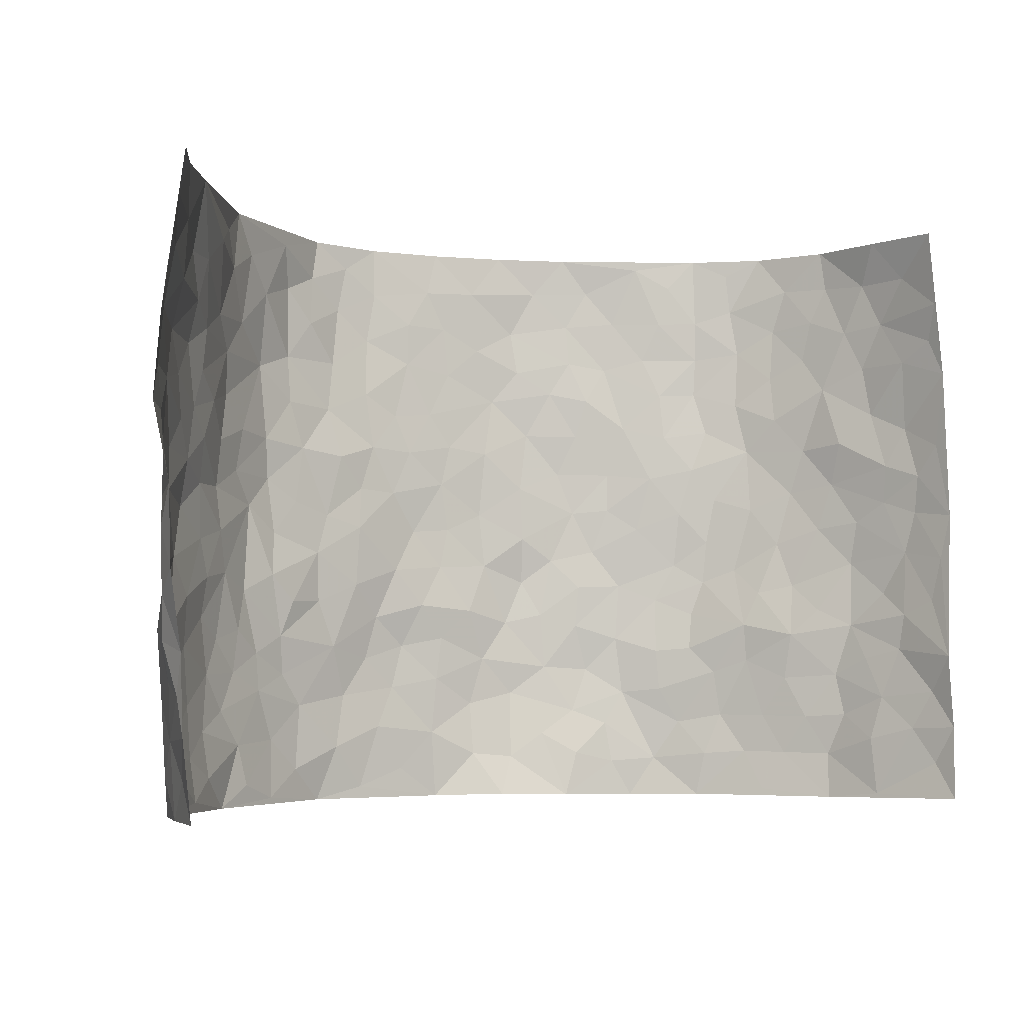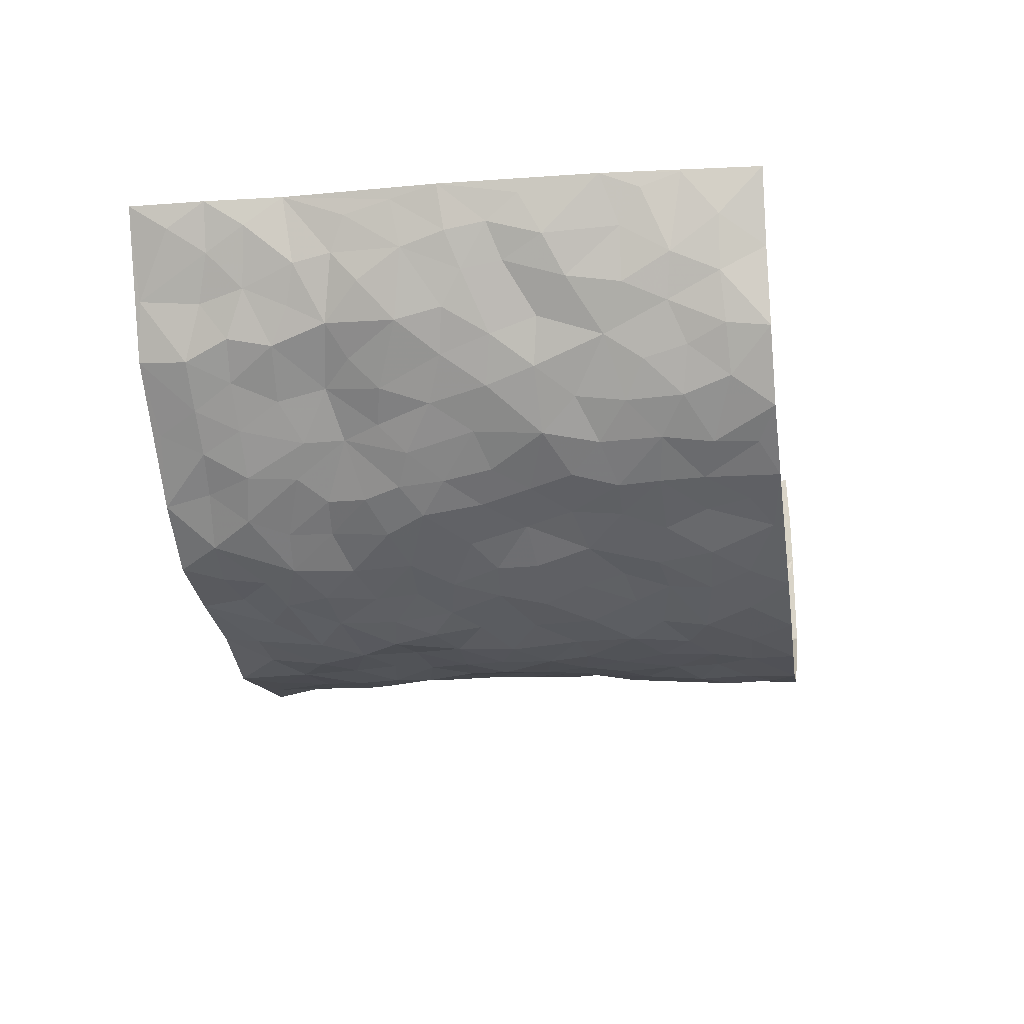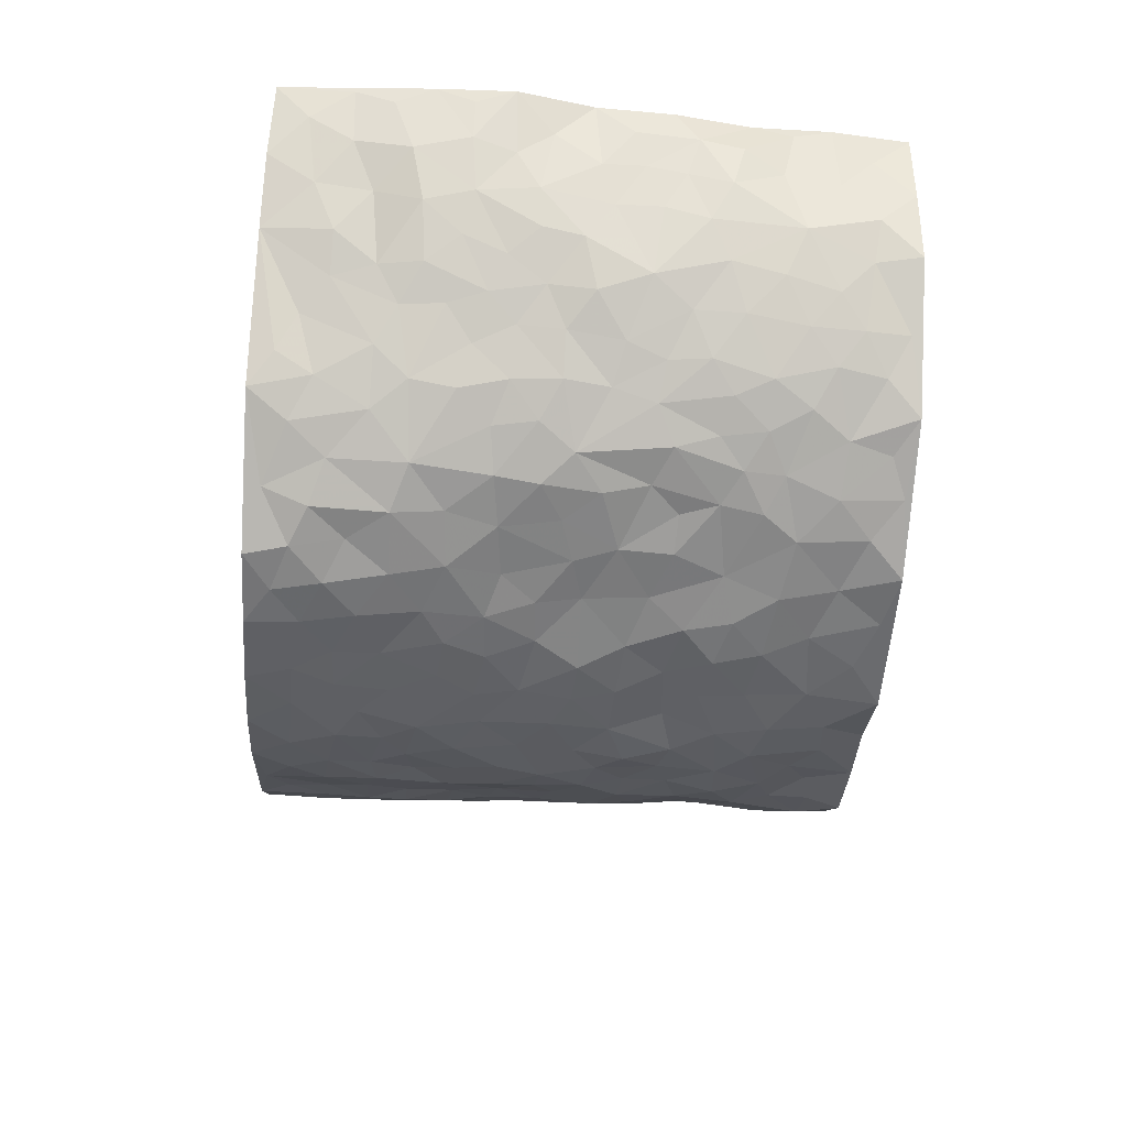
<metadata>
{"format":"obj","ext":"obj","renderer":"f3d","projection":"perspective","resolution":1024,"background":"white","views":[{"elev":-4.5,"azim":-27.8,"up":"+Y"},{"elev":-20.3,"azim":99.4,"up":"+Z"},{"elev":-46.5,"azim":-93.9,"up":"+Z"}]}
</metadata>
<code>
v -0.6681 0.005683 0.3745
v -0.6925 0.9879 0.387
v 0.7234 0.006338 0.3698
v 0.6841 0.9991 0.3706
v -0.6487 0.3928 0.1887
v -0.704 0.4984 0.3639
v -0.6715 0.3576 0.2457
v -0.003586 0.003608 -0.2024
v -0.6836 0.2533 0.3658
v -0.6936 0.3379 0.3069
v -0.6225 0.002358 0.134
v -0.681 0.1295 0.3706
v -0.6148 0.2931 0.1094
v -0.6512 0.004729 0.2528
v -0.6733 0.2887 0.2269
v -0.4655 0.0006994 -0.05511
v -0.683 0.1907 0.3474
v -0.2913 0.1687 -0.1494
v -0.6468 0.3225 0.1677
v -0.6607 0.1225 0.255
v -0.6628 0.06737 0.3181
v -0.6462 0.06543 0.1905
v -0.5901 0.1266 0.07965
v -0.6116 0.07533 0.1274
v -0.6673 0.2091 0.2636
v -0.6886 0.2704 0.2958
v -0.6432 0.1773 0.1614
v -0.6055 0.2096 0.0934
v -0.6766 0.4875 0.2514
v -0.7001 0.3754 0.3634
v -0.5844 0.9954 0.1679
v -0.505 0.2218 -0.02801
v 0.2546 0.1566 -0.1525
v -0.7199 0.7428 0.3645
v -0.3579 0.393 -0.1114
v -0.6418 0.7532 0.1827
v -0.6326 0.8282 0.2102
v -0.5311 0.4429 0.01054
v -0.534 0.6062 0.03199
v -0.4508 0.9978 -0.04297
v -0.7169 0.682 0.3391
v -0.5774 0.5633 0.07643
v -0.3824 0.7535 -0.1166
v -0.4833 0.2797 -0.04469
v -0.4419 0.225 -0.07363
v -0.4706 0.1615 -0.05254
v -0.4277 0.6365 -0.07672
v -0.3627 0.5588 -0.127
v 0.1636 0.4737 -0.1783
v -0.3297 0.2221 -0.1338
v -0.209 0.609 -0.1628
v -0.3686 0.6283 -0.1202
v -0.2993 0.059 -0.1455
v -0.5471 0.711 0.05702
v -0.3841 0.1947 -0.1049
v -0.6827 0.6162 0.2591
v -0.03812 0.3478 -0.1877
v 0.05738 0.3392 -0.1862
v 0.2915 0.4508 -0.1422
v -0.09583 0.5502 -0.1893
v -0.1651 0.5545 -0.1758
v 0.09113 0.63 -0.1908
v -0.5659 0.3465 0.04869
v -0.6314 0.5747 0.1456
v -0.7054 0.804 0.3428
v -0.5176 0.1285 -0.007879
v -0.3565 0.01288 -0.1139
v -0.6486 0.4662 0.1876
v -0.5584 0.1718 0.03342
v -0.5449 0.018 0.04072
v -0.2473 0.004336 -0.1733
v -0.5533 0.08759 0.03546
v -0.5041 0.05247 -0.01316
v -0.4125 0.03711 -0.08163
v -0.4313 0.1037 -0.07451
v -0.6943 0.6832 0.2773
v -0.704 0.8658 0.3679
v -0.6268 0.5099 0.1333
v -0.003797 0.9964 -0.2068
v -0.6537 0.6754 0.1977
v -0.5221 0.3151 -0.00848
v -0.4796 0.461 -0.03622
v 0.00568 0.5706 -0.1989
v -0.05055 0.4819 -0.1993
v 0.002845 0.4189 -0.1968
v -0.1257 0.13 -0.1848
v -0.5104 0.6703 0.01097
v -0.6925 0.5602 0.3005
v -0.6153 0.6919 0.1378
v -0.4318 0.2969 -0.07794
v -0.5685 0.2673 0.04373
v -0.4698 0.6888 -0.04462
v -0.1708 0.4842 -0.1671
v -0.259 0.4352 -0.1489
v -0.5648 0.6499 0.06815
v -0.0131 0.1183 -0.1973
v -0.4058 0.5099 -0.1019
v -0.337 0.2888 -0.1244
v -0.2384 0.5025 -0.1571
v -0.178 0.3816 -0.1653
v -0.7277 0.6195 0.3576
v -0.6016 0.6236 0.1136
v -0.6604 0.5792 0.2037
v -0.355 0.1109 -0.1213
v -0.4893 0.5331 -0.03415
v -0.6013 0.4073 0.08458
v -0.1303 0.3247 -0.1852
v -0.1507 0.2507 -0.1865
v -0.482 0.6117 -0.03263
v 0.1077 0.7289 -0.1947
v -0.004576 0.2153 -0.1963
v -0.07407 0.2741 -0.1985
v 0.004337 0.2884 -0.1944
v -0.4174 0.3637 -0.09139
v -0.1972 0.1856 -0.1771
v -0.5838 0.4895 0.06121
v -0.5128 0.3812 -0.006596
v -0.4658 0.3914 -0.05113
v -0.3044 0.5231 -0.1404
v -0.2561 0.3502 -0.1509
v -0.3503 0.466 -0.1259
v -0.2238 0.2714 -0.1591
v -0.09081 0.4109 -0.1871
v -0.5373 0.5322 0.02208
v -0.09406 0.1995 -0.1953
v -0.2133 0.09553 -0.1678
v -0.389 0.2584 -0.1046
v -0.6979 0.4371 0.3111
v -0.6754 0.4204 0.2545
v 0.09216 0.4222 -0.1941
v 0.2065 0.2371 -0.1726
v 0.08242 0.5164 -0.1967
v 0.01897 0.4871 -0.2001
v 0.1671 0.393 -0.1897
v 0.6577 0.4979 0.187
v 0.2174 0.4337 -0.1674
v 0.2603 0.3129 -0.1501
v 0.1583 0.5673 -0.1775
v 0.1185 0.998 -0.1877
v -0.29 0.618 -0.1453
v 0.3986 0.8801 -0.07342
v 0.458 0.9985 -0.04512
v -0.2182 0.7774 -0.1846
v -0.06201 0.8617 -0.1988
v -0.3142 0.3484 -0.1247
v -0.4401 0.5658 -0.07418
v -0.07682 0.05476 -0.1935
v -0.1605 0.02446 -0.1834
v 0.1131 0.005394 -0.1622
v 0.01046 0.8586 -0.2004
v -0.01869 0.6988 -0.1985
v 0.3977 0.1963 -0.07738
v 0.3307 0.2892 -0.1228
v 0.5336 0.5268 0.02774
v 0.4844 0.5469 -0.01844
v 0.4301 0.1355 -0.06312
v 0.476 0.2279 -0.01211
v 0.3948 0.361 -0.08547
v 0.02162 0.6402 -0.1975
v -0.06067 0.6262 -0.1945
v -0.1499 0.7268 -0.1909
v -0.08907 0.6912 -0.1964
v -0.06347 0.789 -0.1995
v -0.1377 0.6311 -0.1848
v 0.0187 0.7737 -0.199
v 0.2359 0.9986 -0.1522
v -0.02243 0.9246 -0.202
v -0.2689 0.8437 -0.1653
v -0.2042 0.8761 -0.1961
v -0.3163 0.779 -0.1546
v -0.2482 0.9951 -0.1875
v -0.2305 0.6928 -0.1744
v -0.315 0.6986 -0.1436
v -0.1445 0.8259 -0.2016
v -0.1271 0.9945 -0.2083
v 0.2122 0.7458 -0.1608
v 0.1718 0.6671 -0.1791
v 0.3168 0.595 -0.1262
v 0.2566 0.5229 -0.1542
v 0.2586 0.666 -0.1452
v 0.4001 0.7444 -0.07434
v 0.3406 0.683 -0.1089
v 0.2748 0.7334 -0.1328
v 0.06508 0.9279 -0.1935
v 0.07647 0.8226 -0.1945
v 0.1431 0.8575 -0.1874
v 0.2435 0.8735 -0.1541
v 0.3115 0.7934 -0.1291
v 0.2292 0.5958 -0.1636
v -0.6715 0.8629 0.2839
v -0.5735 0.816 0.1081
v -0.6811 0.7726 0.2615
v -0.6466 0.9932 0.273
v -0.6812 0.9331 0.3265
v -0.6319 0.9176 0.2259
v -0.5993 0.8839 0.1543
v -0.5137 0.928 0.05683
v -0.5537 0.8848 0.09887
v -0.5875 0.7467 0.103
v -0.501 0.8144 0.008862
v -0.54 0.7813 0.05679
v -0.4649 0.9004 -0.0254
v -0.3755 0.8771 -0.1075
v -0.4848 0.9593 0.002881
v -0.4361 0.8159 -0.06291
v -0.4155 0.9355 -0.0744
v -0.332 0.9706 -0.1283
v -0.473 0.7608 -0.03239
v -0.3179 0.8997 -0.1514
v -0.261 0.9272 -0.1791
v 0.1529 0.7847 -0.1798
v 0.247 0.8043 -0.1496
v 0.1831 0.9333 -0.1726
v 0.3733 0.8124 -0.09249
v 0.3245 0.8812 -0.1211
v 0.3599 0.9827 -0.09298
v 0.279 0.9381 -0.1403
v 0.4135 0.9482 -0.06459
v 0.3631 0.4931 -0.09821
v 0.3154 0.5286 -0.1262
v 0.4499 0.6038 -0.04121
v 0.4055 0.6643 -0.0678
v 0.3818 0.5879 -0.07997
v 0.3431 0.1901 -0.1208
v 0.4477 0.3342 -0.04307
v 0.4305 0.5224 -0.05653
v 0.3368 0.3873 -0.121
v -0.1285 0.9108 -0.204
v -0.1878 0.954 -0.1983
v 0.311 0.1328 -0.129
v 0.5365 0.01518 0.05334
v 0.1987 0.3331 -0.1732
v 0.2647 0.3845 -0.1465
v 0.5188 0.2487 0.03201
v 0.6224 0.9987 0.1333
v 0.7156 0.2545 0.3681
v 0.4616 0.812 -0.04566
v 0.6163 0.4881 0.1256
v 0.4591 0.7465 -0.04824
v 0.7289 0.5021 0.3616
v 0.5707 0.2954 0.101
v 0.4725 0.4679 -0.02845
v 0.6488 0.3116 0.1776
v 0.5099 0.4154 0.008438
v 0.4526 0.002873 -0.03763
v 0.08958 0.2517 -0.1968
v 0.4628 0.0779 -0.02473
v 0.1348 0.3184 -0.193
v 0.3914 0.2666 -0.07764
v 0.6888 0.2671 0.2657
v 0.5662 0.4623 0.06644
v 0.5182 0.08281 0.02393
v 0.4256 0.4256 -0.06748
v 0.5352 0.3726 0.04875
v 0.2826 0.2321 -0.1511
v 0.4411 0.2716 -0.04038
v 0.2538 0.0788 -0.1363
v 0.3552 0.00194 -0.1129
v 0.2334 0.002098 -0.1386
v 0.1956 0.1147 -0.1629
v 0.06684 0.1698 -0.2026
v 0.1445 0.1889 -0.1912
v 0.5409 0.1482 0.05091
v 0.6541 0.4236 0.1721
v 0.6316 0.222 0.1531
v 0.5681 0.08126 0.07847
v 0.5818 0.3851 0.09061
v 0.6089 0.3402 0.1326
v 0.6919 0.3281 0.2767
v 0.6311 0.5686 0.1479
v 0.593 0.146 0.112
v 0.6397 0.1508 0.167
v 0.6818 0.3685 0.2308
v 0.7119 0.3523 0.3298
v 0.6992 0.4398 0.2733
v 0.5121 0.3139 0.03565
v 0.6552 0.1081 0.2237
v 0.321 0.0631 -0.122
v 0.3946 0.06891 -0.09172
v 0.06768 0.07881 -0.1908
v 0.1381 0.07273 -0.1767
v 0.7172 0.752 0.3631
v 0.6227 0.07967 0.1399
v 0.5661 0.2166 0.0865
v 0.7201 0.4271 0.3461
v 0.7072 0.5107 0.2923
v 0.6582 0.2517 0.2077
v 0.488 0.1489 -0.009716
v 0.6188 0.001912 0.1458
v 0.4665 0.3939 -0.03176
v 0.7146 0.06735 0.3296
v 0.7265 0.1303 0.3661
v 0.6699 0.1823 0.2379
v 0.6946 0.1275 0.2921
v 0.6603 0.01118 0.2325
v 0.7128 0.192 0.3262
v 0.5877 0.5563 0.08064
v 0.6008 0.6334 0.1024
v 0.5339 0.6362 0.01753
v 0.6687 0.6921 0.2187
v 0.5657 0.7711 0.05025
v 0.7173 0.6267 0.3414
v 0.6316 0.6426 0.1724
v 0.6772 0.5961 0.2486
v 0.6201 0.7443 0.1389
v 0.6803 0.5317 0.2374
v 0.7064 0.5755 0.3026
v 0.6981 0.6608 0.2788
v 0.5659 0.6926 0.06239
v 0.5193 0.7239 0.00254
v 0.4754 0.6742 -0.03214
v 0.6727 0.8537 0.245
v 0.6102 0.8712 0.1171
v 0.6603 0.7775 0.2061
v 0.6878 0.7794 0.287
v 0.6413 0.8448 0.179
v 0.7002 0.8756 0.364
v 0.6021 0.8023 0.102
v 0.704 0.8133 0.3409
v 0.6279 0.9318 0.1407
v 0.6494 0.9982 0.2533
v 0.555 0.998 0.03049
v 0.655 0.927 0.2157
v 0.6806 0.9298 0.2984
v 0.5859 0.9342 0.07138
v 0.5145 0.9013 -0.006503
v 0.4603 0.8813 -0.04334
v 0.507 0.9695 -0.007996
v 0.5249 0.8216 0.002339
v 0.5722 0.8602 0.05041
f 29 6 128
f 12 21 20
f 26 10 9
f 55 45 46
f 27 19 15
f 26 9 17
f 101 6 88
f 12 1 21
f 7 15 19
f 125 86 96
f 84 123 85
f 129 29 128
f 25 27 15
f 12 20 17
f 73 75 66
f 22 14 11
f 26 17 25
f 9 12 17
f 25 15 26
f 5 129 7
f 52 146 48
f 55 18 50
f 7 19 5
f 20 27 25
f 124 82 105
f 41 76 34
f 20 14 22
f 14 20 21
f 14 21 1
f 24 22 11
f 24 27 22
f 72 66 69
f 69 32 91
f 70 24 11
f 24 23 27
f 17 20 25
f 27 20 22
f 10 15 7
f 10 26 15
f 23 28 27
f 27 13 19
f 28 23 69
f 13 27 28
f 119 121 94
f 10 7 129
f 6 30 128
f 9 10 30
f 36 192 80
f 80 102 89
f 118 81 44
f 64 103 78
f 115 126 86
f 45 32 46
f 91 63 13
f 129 68 29
f 95 87 54
f 95 54 199
f 202 40 204
f 82 97 105
f 29 88 6
f 18 55 104
f 148 126 71
f 38 82 124
f 50 18 122
f 117 82 38
f 5 19 106
f 82 117 118
f 80 64 102
f 127 45 55
f 194 77 190
f 98 35 114
f 39 124 105
f 127 50 98
f 106 19 13
f 66 75 46
f 39 95 42
f 63 117 38
f 95 89 102
f 101 56 76
f 51 140 99
f 18 53 126
f 62 83 132
f 45 127 90
f 112 113 57
f 103 29 68
f 130 85 58
f 109 39 105
f 35 94 121
f 113 246 58
f 151 165 163
f 120 100 94
f 114 127 98
f 192 190 65
f 95 39 87
f 36 191 37
f 67 104 74
f 56 101 88
f 13 63 106
f 192 34 76
f 268 241 243
f 108 115 125
f 93 84 60
f 133 84 85
f 156 288 157
f 101 76 41
f 80 103 64
f 105 97 146
f 99 61 51
f 92 109 47
f 125 96 111
f 158 227 153
f 75 104 55
f 69 66 32
f 81 91 32
f 106 78 68
f 42 64 78
f 77 34 65
f 24 70 72
f 75 73 16
f 16 71 67
f 2 34 77
f 13 28 91
f 103 56 88
f 56 80 76
f 72 69 23
f 11 16 70
f 16 73 70
f 16 67 74
f 115 18 126
f 24 72 23
f 73 72 70
f 16 74 75
f 72 73 66
f 32 45 44
f 84 83 60
f 66 46 32
f 78 106 116
f 117 63 81
f 67 53 104
f 103 68 78
f 69 91 28
f 36 80 89
f 106 38 116
f 106 68 5
f 81 118 117
f 62 132 138
f 32 44 81
f 53 67 71
f 57 58 85
f 123 100 107
f 93 60 61
f 33 230 224
f 8 96 147
f 132 133 130
f 140 48 119
f 93 100 123
f 122 98 50
f 164 60 160
f 53 71 126
f 125 112 108
f 193 194 195
f 75 55 46
f 63 91 81
f 56 103 80
f 196 198 31
f 18 104 53
f 121 48 97
f 38 106 63
f 118 97 82
f 97 35 121
f 51 172 140
f 130 134 49
f 87 39 109
f 288 252 263
f 97 114 35
f 47 43 92
f 57 113 58
f 248 130 58
f 34 101 41
f 114 90 127
f 116 124 42
f 145 94 35
f 118 114 97
f 167 79 175
f 98 145 35
f 85 123 57
f 43 47 52
f 199 36 89
f 42 78 116
f 159 83 62
f 88 29 103
f 74 104 75
f 118 44 90
f 173 140 172
f 42 95 102
f 190 192 37
f 65 190 77
f 89 95 199
f 125 111 112
f 92 87 109
f 18 115 122
f 177 180 176
f 112 57 107
f 109 105 146
f 93 94 100
f 285 286 275
f 96 86 147
f 137 232 131
f 57 123 107
f 87 92 208
f 49 134 136
f 132 130 49
f 161 164 162
f 50 127 55
f 122 108 107
f 122 107 100
f 48 140 52
f 118 90 114
f 99 119 94
f 123 84 93
f 36 37 192
f 48 121 119
f 120 122 100
f 39 42 124
f 38 124 116
f 248 58 246
f 44 45 90
f 98 122 120
f 146 52 47
f 94 93 99
f 168 209 170
f 212 183 188
f 202 197 200
f 42 102 64
f 107 108 112
f 99 93 61
f 8 280 96
f 112 111 113
f 125 115 86
f 115 108 122
f 128 30 10
f 5 68 129
f 10 129 128
f 132 49 138
f 83 84 133
f 130 133 85
f 83 133 132
f 248 134 130
f 156 152 224
f 151 110 165
f 212 186 211
f 153 224 249
f 254 251 244
f 246 261 262
f 225 158 249
f 49 136 179
f 185 184 150
f 214 188 181
f 181 188 182
f 161 163 174
f 143 170 172
f 110 211 185
f 184 79 167
f 174 228 169
f 62 110 159
f 163 150 144
f 210 169 229
f 170 143 168
f 176 211 110
f 98 120 145
f 94 145 120
f 48 146 97
f 109 146 47
f 148 86 126
f 147 86 148
f 71 8 148
f 8 147 148
f 244 276 254
f 232 136 134
f 174 143 161
f 60 83 160
f 163 162 151
f 159 160 83
f 261 281 262
f 259 281 149
f 219 220 59
f 246 113 111
f 33 255 131
f 157 256 152
f 137 255 153
f 230 278 279
f 262 260 33
f 154 155 242
f 131 255 137
f 248 131 232
f 281 280 149
f 259 258 278
f 220 179 59
f 159 151 160
f 162 160 151
f 164 61 60
f 228 174 144
f 144 174 163
f 159 110 151
f 161 172 164
f 186 184 185
f 161 162 163
f 61 164 51
f 160 162 164
f 187 217 213
f 150 163 165
f 205 202 200
f 79 184 139
f 170 43 173
f 174 169 143
f 161 143 172
f 167 144 150
f 176 180 183
f 172 170 173
f 223 226 221
f 185 150 165
f 99 140 119
f 207 206 203
f 172 51 164
f 43 52 173
f 173 52 140
f 167 175 228
f 228 229 169
f 210 168 169
f 177 110 62
f 189 138 179
f 62 138 177
f 136 232 233
f 181 182 222
f 150 184 167
f 178 180 189
f 49 179 138
f 177 138 189
f 180 178 182
f 178 179 220
f 307 308 304
f 222 223 221
f 215 187 188
f 176 183 212
f 187 213 186
f 214 215 188
f 185 211 186
f 237 181 239
f 182 188 183
f 110 185 165
f 216 215 141
f 211 176 212
f 182 183 180
f 176 110 177
f 213 184 186
f 178 189 179
f 177 189 180
f 195 190 37
f 197 198 200
f 195 194 190
f 34 192 65
f 80 192 76
f 37 196 195
f 194 2 77
f 193 2 194
f 196 37 191
f 31 193 195
f 198 196 191
f 31 195 196
f 199 201 191
f 197 204 31
f 198 191 201
f 31 198 197
f 201 199 54
f 36 199 191
f 54 208 201
f 208 43 205
f 208 54 87
f 198 201 200
f 206 205 203
f 43 170 203
f 210 207 209
f 40 202 206
f 31 204 40
f 197 202 204
f 208 205 200
f 43 203 205
f 205 206 202
f 203 209 207
f 171 40 207
f 40 206 207
f 208 200 201
f 43 208 92
f 170 209 203
f 168 143 169
f 207 210 171
f 168 210 209
f 188 187 212
f 212 187 186
f 166 139 213
f 184 213 139
f 237 214 181
f 215 214 141
f 216 141 218
f 213 217 166
f 142 166 216
f 217 216 166
f 187 215 217
f 216 217 215
f 237 141 214
f 142 216 218
f 223 222 182
f 179 136 59
f 223 220 219
f 267 238 251
f 237 327 141
f 223 182 178
f 158 290 253
f 220 223 178
f 59 233 227
f 233 59 136
f 248 246 131
f 153 249 158
f 251 254 267
f 223 219 226
f 111 261 246
f 297 251 238
f 276 256 157
f 167 228 144
f 229 228 175
f 175 171 229
f 229 171 210
f 260 257 33
f 265 271 272
f 266 289 283
f 269 243 250
f 249 224 152
f 266 283 271
f 227 233 137
f 253 227 158
f 325 313 320
f 135 264 275
f 310 329 239
f 270 298 297
f 249 256 225
f 275 273 269
f 311 222 221
f 155 154 299
f 234 276 157
f 310 311 299
f 222 239 181
f 221 226 155
f 266 263 252
f 242 290 244
f 264 273 275
f 273 264 243
f 242 244 154
f 276 290 225
f 288 234 157
f 240 282 302
f 275 286 306
f 225 290 158
f 234 263 284
f 241 254 276
f 233 232 137
f 137 153 227
f 264 135 238
f 244 251 154
f 260 259 257
f 227 253 219
f 33 224 255
f 154 297 299
f 240 302 307
f 297 154 251
f 264 268 243
f 253 226 219
f 271 284 263
f 277 294 293
f 290 242 253
f 241 234 284
f 59 227 219
f 242 155 226
f 252 245 231
f 157 152 156
f 257 230 33
f 152 256 249
f 278 230 257
f 262 33 131
f 224 153 255
f 259 278 257
f 134 248 232
f 230 279 224
f 96 261 111
f 261 96 280
f 280 281 261
f 246 262 131
f 252 247 245
f 268 267 241
f 283 277 272
f 288 247 252
f 275 274 285
f 295 291 294
f 267 268 264
f 263 234 288
f 309 310 299
f 290 276 244
f 283 272 271
f 267 254 241
f 265 243 241
f 236 240 285
f 297 238 270
f 303 305 298
f 241 276 234
f 221 155 299
f 272 277 293
f 250 243 287
f 286 285 240
f 284 271 265
f 271 263 266
f 295 3 291
f 225 256 276
f 241 284 265
f 289 266 231
f 3 292 291
f 321 235 323
f 293 294 296
f 279 278 258
f 245 279 258
f 279 156 224
f 260 281 259
f 280 8 149
f 262 281 260
f 231 266 252
f 267 264 238
f 306 304 270
f 283 289 295
f 243 269 273
f 236 269 250
f 294 292 296
f 274 236 285
f 269 274 275
f 250 287 293
f 245 289 231
f 236 274 269
f 156 279 247
f 242 226 253
f 247 279 245
f 243 265 287
f 288 156 247
f 265 272 293
f 296 292 236
f 293 287 265
f 295 294 277
f 277 283 295
f 236 250 296
f 289 3 295
f 292 294 291
f 293 296 250
f 300 304 308
f 325 320 235
f 329 330 326
f 270 304 303
f 270 303 298
f 309 305 301
f 135 306 270
f 299 297 298
f 298 309 299
f 238 135 270
f 300 314 305
f 303 300 305
f 304 306 307
f 300 303 304
f 282 319 315
f 322 325 235
f 275 306 135
f 307 306 286
f 240 307 286
f 308 307 302
f 302 282 308
f 308 282 315
f 305 309 298
f 310 309 301
f 310 301 329
f 310 239 311
f 222 311 239
f 299 311 221
f 319 312 315
f 312 323 316
f 301 305 318
f 305 314 316
f 300 308 315
f 316 314 312
f 312 314 315
f 315 314 300
f 323 312 324
f 316 313 318
f 282 4 317
f 330 313 325
f 4 321 324
f 235 320 323
f 282 317 319
f 312 319 317
f 326 325 322
f 316 320 313
f 316 318 305
f 142 218 327
f 327 218 141
f 316 323 320
f 324 312 317
f 4 324 317
f 321 323 324
f 318 313 330
f 328 326 322
f 326 327 329
f 329 327 237
f 326 328 327
f 322 142 328
f 327 328 142
f 329 237 239
f 301 318 330
f 326 330 325
f 330 329 301

</code>
